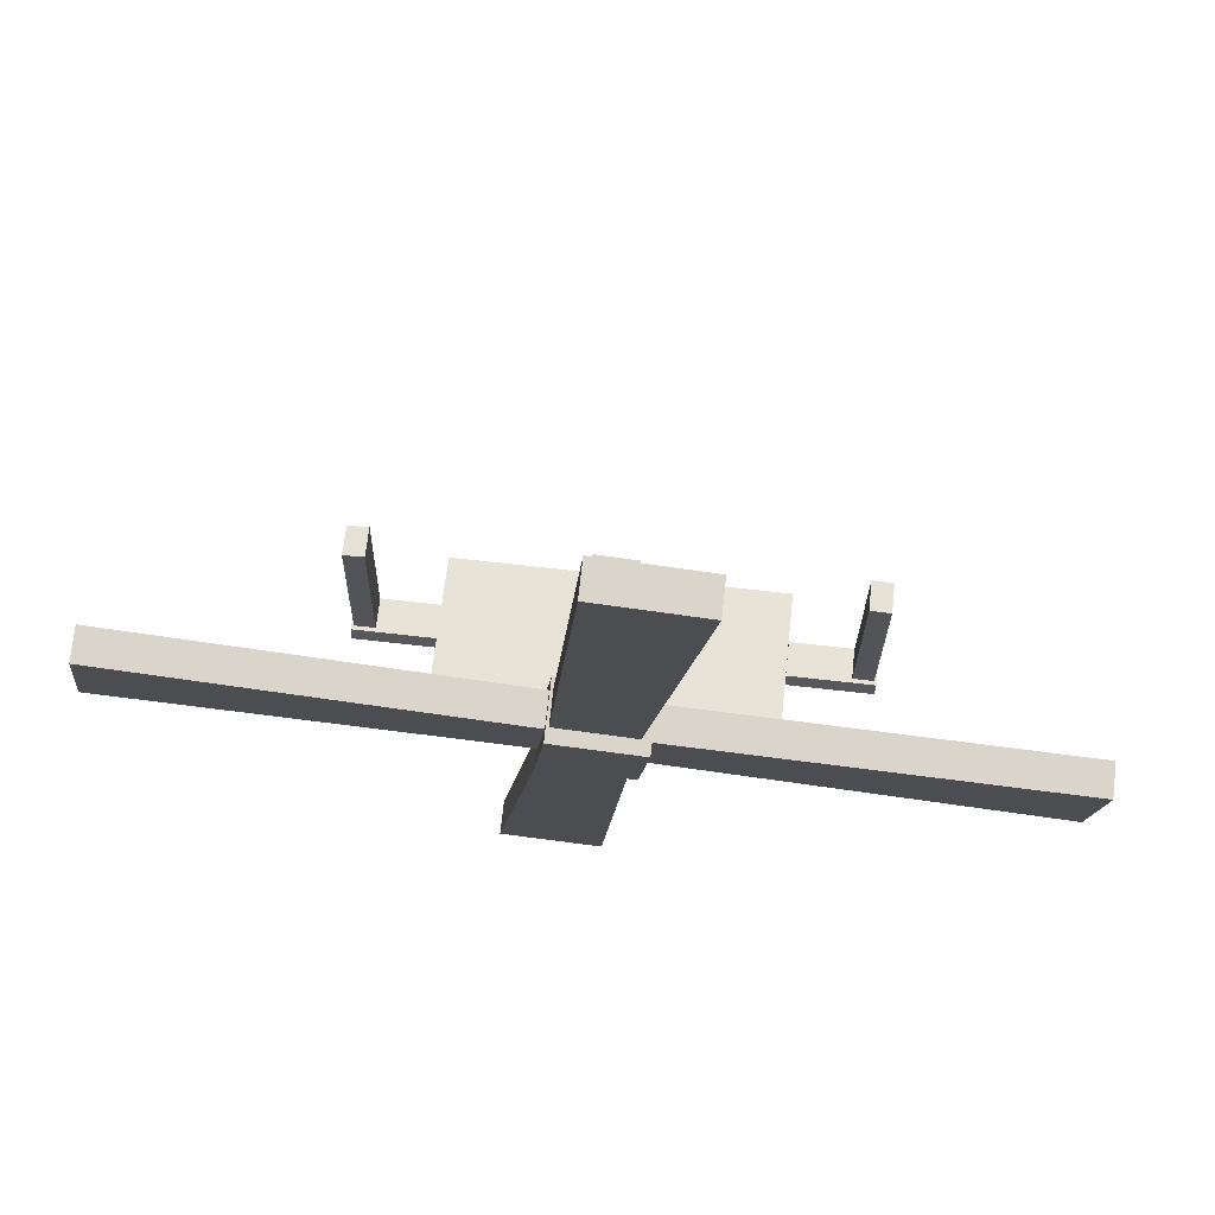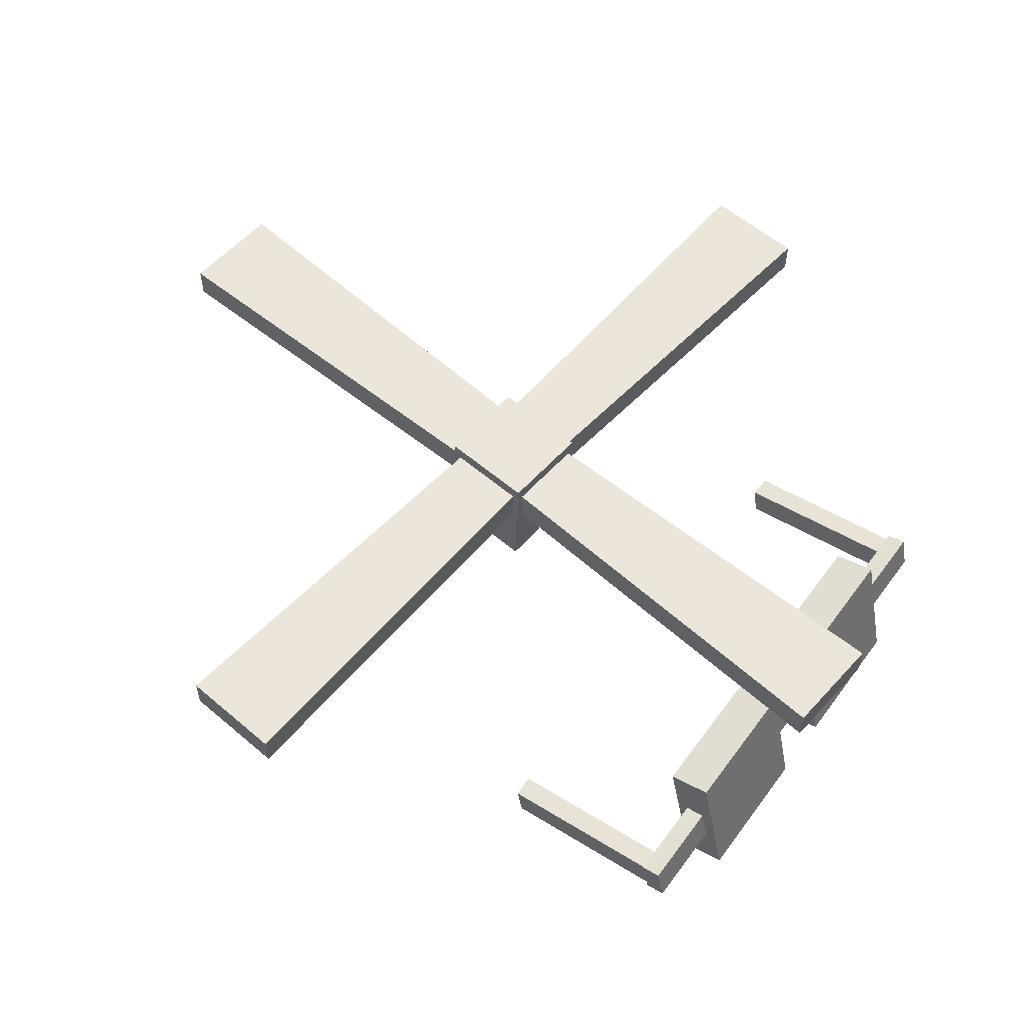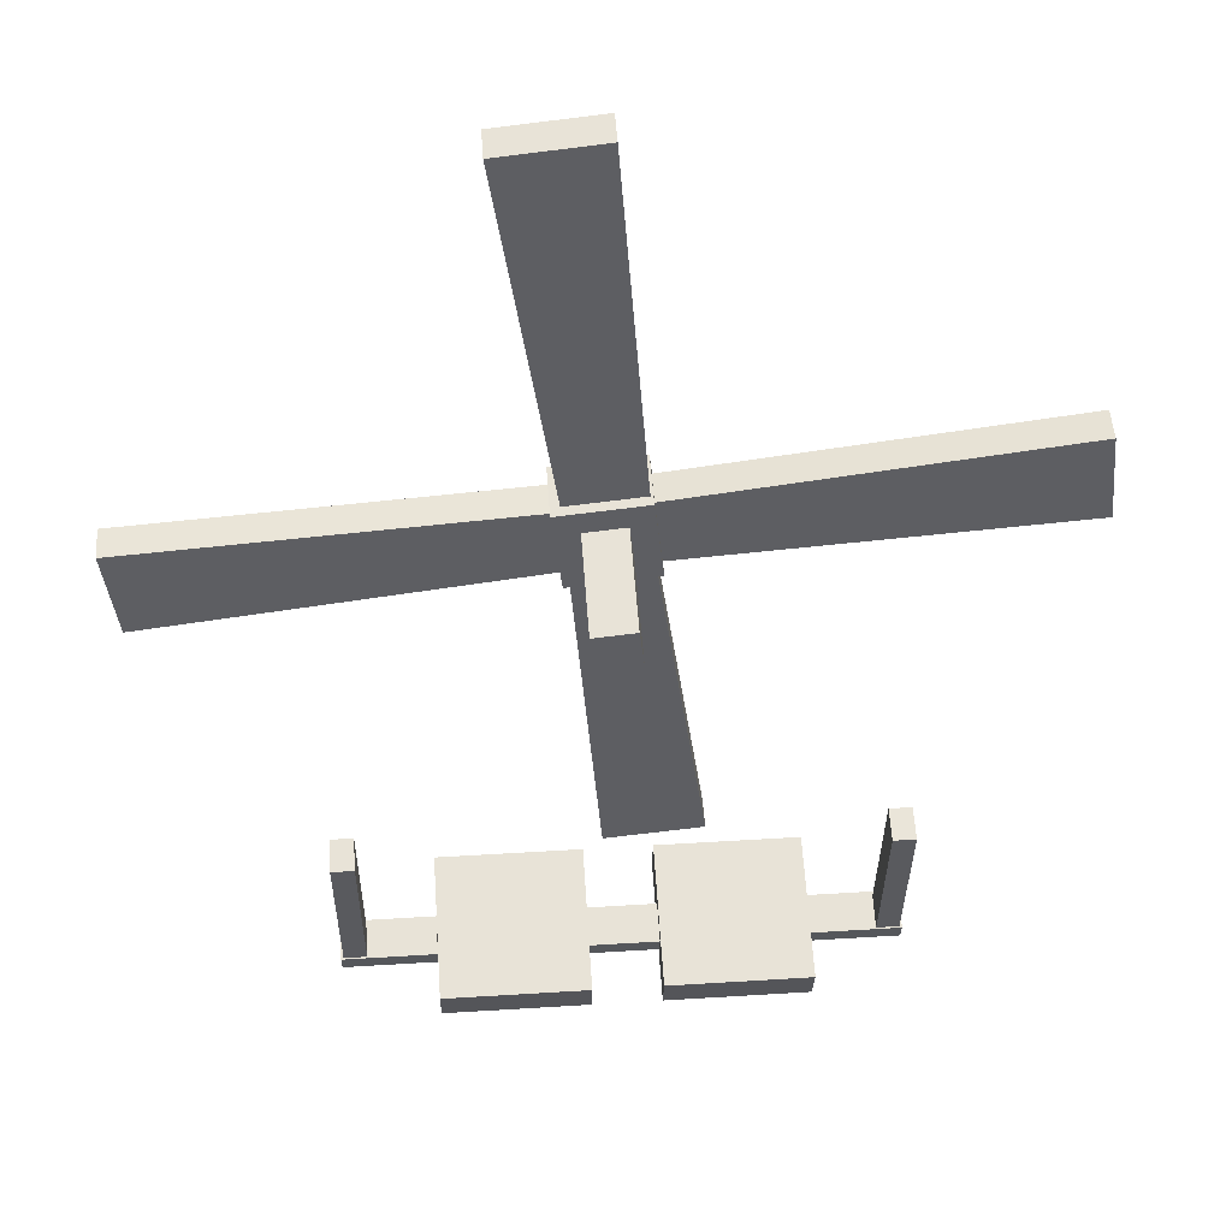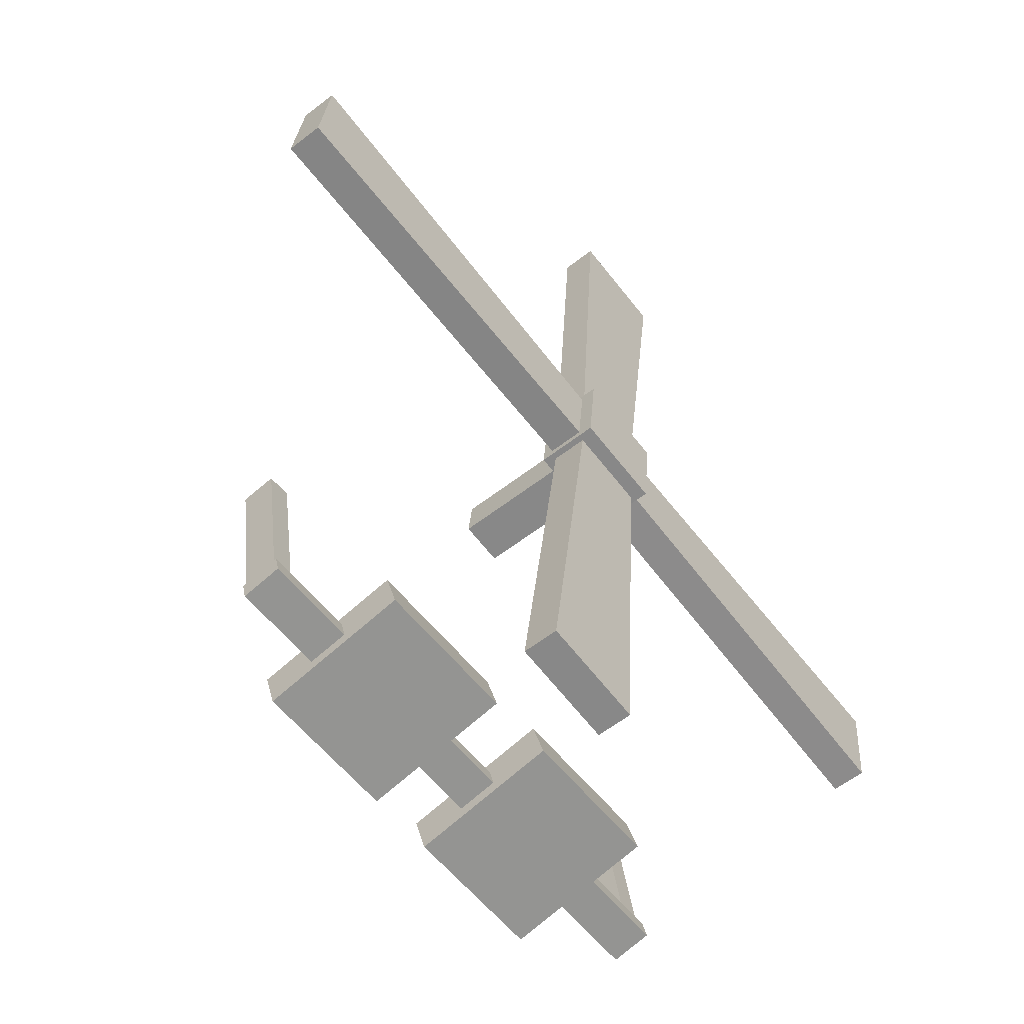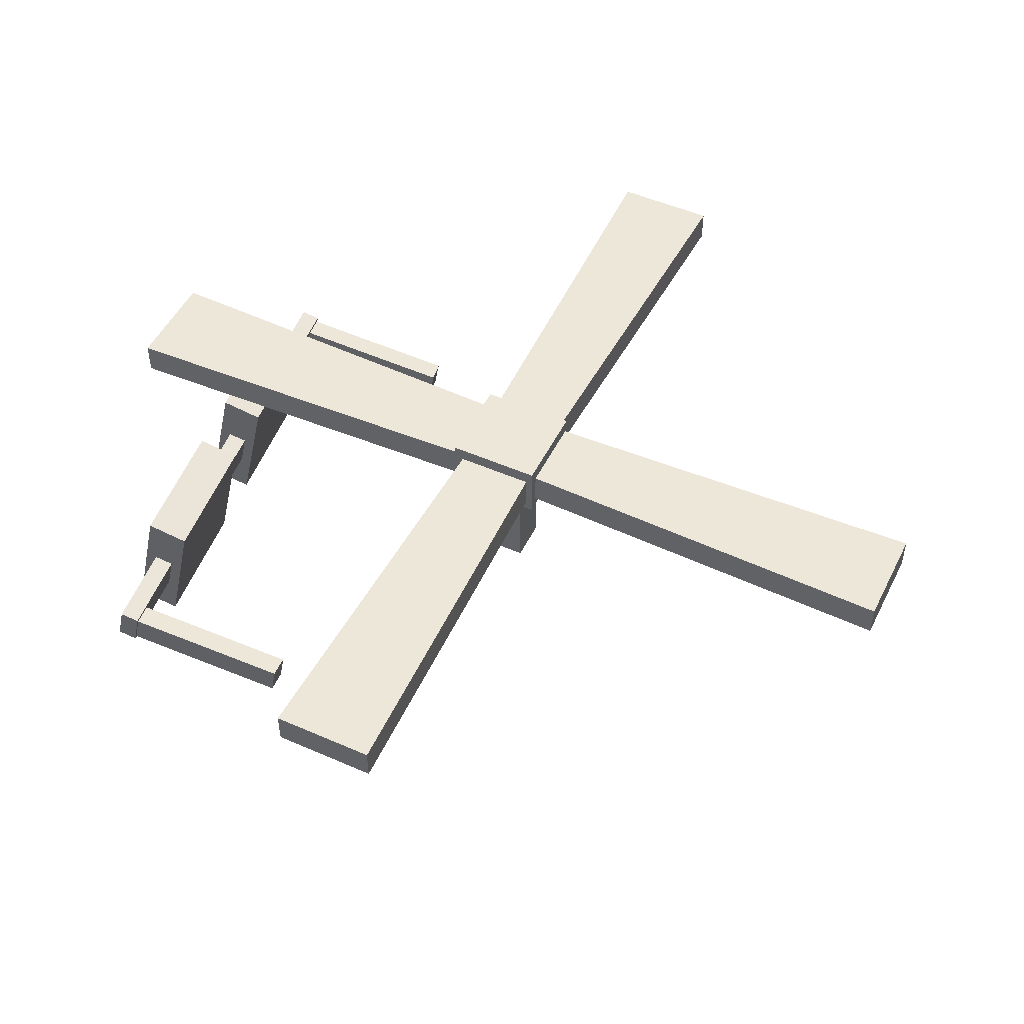
<metadata>
{"format":"obj","ext":"obj","renderer":"f3d","projection":"perspective","resolution":1024,"background":"white","views":[{"elev":74.4,"azim":6.3,"up":"+Y"},{"elev":57.0,"azim":-54.2,"up":"+Z"},{"elev":50.3,"azim":176.1,"up":"+Y"},{"elev":-58.8,"azim":-51.4,"up":"+Y"},{"elev":50.1,"azim":110.0,"up":"+Z"}]}
</metadata>
<code>
g Cube
v -0.05694 -0.289 0.08377
v -0.05694 -0.289 0.05595
v -0.01371 0.03799 0.05595
v -0.01371 0.03799 0.08377
v -0.01371 0.03799 0.08377
v -0.01371 0.03799 0.05595
v 0.05018 0.03151 0.05595
v 0.05018 0.03151 0.08377
v 0.05018 0.03151 0.08377
v 0.05018 0.03151 0.05595
v 0.02686 -0.2975 0.05595
v 0.02686 -0.2975 0.08377
v 0.02686 -0.2975 0.08377
v 0.02686 -0.2975 0.05595
v -0.05694 -0.289 0.05595
v -0.05694 -0.289 0.08377
v -0.05694 -0.289 0.05595
v 0.02686 -0.2975 0.05595
v 0.05018 0.03151 0.05595
v -0.01371 0.03799 0.05595
v 0.02686 -0.2975 0.08377
v -0.05694 -0.289 0.08377
v -0.01371 0.03799 0.08377
v 0.05018 0.03151 0.08377
v -0.01879 0.03748 0.09557
v -0.01879 0.03748 0.04737
v -0.0109 0.1153 0.04737
v -0.0109 0.1153 0.09557
v -0.0109 0.1153 0.09557
v -0.0109 0.1153 0.04737
v 0.06295 0.1078 0.04737
v 0.06295 0.1078 0.09557
v 0.06295 0.1078 0.09557
v 0.06295 0.1078 0.04737
v 0.05505 0.02999 0.04737
v 0.05505 0.02999 0.09557
v 0.05505 0.02999 0.09557
v 0.05505 0.02999 0.04737
v -0.01879 0.03748 0.04737
v -0.01879 0.03748 0.09557
v -0.01879 0.03748 0.04737
v 0.05505 0.02999 0.04737
v 0.06295 0.1078 0.04737
v -0.0109 0.1153 0.04737
v 0.05505 0.02999 0.09557
v -0.01879 0.03748 0.09557
v -0.0109 0.1153 0.09557
v 0.06295 0.1078 0.09557
v 0.002877 0.05612 0.06875
v 0.002877 0.05612 -0.04959
v 0.006586 0.09268 -0.04959
v 0.006586 0.09268 0.06875
v 0.006586 0.09268 0.06875
v 0.006586 0.09268 -0.04959
v 0.04128 0.08917 -0.04959
v 0.04128 0.08917 0.06875
v 0.04128 0.08917 0.06875
v 0.04128 0.08917 -0.04959
v 0.03757 0.05261 -0.04959
v 0.03757 0.05261 0.06875
v 0.03757 0.05261 0.06875
v 0.03757 0.05261 -0.04959
v 0.002877 0.05612 -0.04959
v 0.002877 0.05612 0.06875
v 0.002877 0.05612 -0.04959
v 0.03757 0.05261 -0.04959
v 0.04128 0.08917 -0.04959
v 0.006586 0.09268 -0.04959
v 0.03757 0.05261 0.06875
v 0.002877 0.05612 0.06875
v 0.006586 0.09268 0.06875
v 0.04128 0.08917 0.06875
v 0.3772 -0.004597 0.08377
v 0.3772 -0.004597 0.05595
v 0.05021 0.03863 0.05595
v 0.05021 0.03863 0.08377
v 0.05021 0.03863 0.08377
v 0.05021 0.03863 0.05595
v 0.05669 0.1025 0.05595
v 0.05669 0.1025 0.08377
v 0.05669 0.1025 0.08377
v 0.05669 0.1025 0.05595
v 0.3857 0.0792 0.05595
v 0.3857 0.0792 0.08377
v 0.3857 0.0792 0.08377
v 0.3857 0.0792 0.05595
v 0.3772 -0.004597 0.05595
v 0.3772 -0.004597 0.08377
v 0.3772 -0.004597 0.05595
v 0.3857 0.0792 0.05595
v 0.05669 0.1025 0.05595
v 0.05021 0.03863 0.05595
v 0.3857 0.0792 0.08377
v 0.3772 -0.004597 0.08377
v 0.05021 0.03863 0.08377
v 0.05669 0.1025 0.08377
v 0.09845 0.4354 0.08377
v 0.09845 0.4354 0.05595
v 0.05522 0.1084 0.05595
v 0.05522 0.1084 0.08377
v 0.05522 0.1084 0.08377
v 0.05522 0.1084 0.05595
v -0.008668 0.1149 0.05595
v -0.008668 0.1149 0.08377
v -0.008668 0.1149 0.08377
v -0.008668 0.1149 0.05595
v 0.01465 0.4439 0.05595
v 0.01465 0.4439 0.08377
v 0.01465 0.4439 0.08377
v 0.01465 0.4439 0.05595
v 0.09845 0.4354 0.05595
v 0.09845 0.4354 0.08377
v 0.09845 0.4354 0.05595
v 0.01465 0.4439 0.05595
v -0.008668 0.1149 0.05595
v 0.05522 0.1084 0.05595
v 0.01465 0.4439 0.08377
v 0.09845 0.4354 0.08377
v 0.05522 0.1084 0.08377
v -0.008668 0.1149 0.08377
v -0.3357 0.151 0.08377
v -0.3357 0.151 0.05595
v -0.0087 0.1077 0.05595
v -0.0087 0.1077 0.08377
v -0.0087 0.1077 0.08377
v -0.0087 0.1077 0.05595
v -0.01518 0.04385 0.05595
v -0.01518 0.04385 0.08377
v -0.01518 0.04385 0.08377
v -0.01518 0.04385 0.05595
v -0.3442 0.06717 0.05595
v -0.3442 0.06717 0.08377
v -0.3442 0.06717 0.08377
v -0.3442 0.06717 0.05595
v -0.3357 0.151 0.05595
v -0.3357 0.151 0.08377
v -0.3357 0.151 0.05595
v -0.3442 0.06717 0.05595
v -0.01518 0.04385 0.05595
v -0.0087 0.1077 0.05595
v -0.3442 0.06717 0.08377
v -0.3357 0.151 0.08377
v -0.0087 0.1077 0.08377
v -0.01518 0.04385 0.08377
v 0.0464 -0.2664 -0.121
v 0.0464 -0.2316 -0.1301
v 0.0464 -0.2069 -0.01733
v 0.0464 -0.2417 -0.008266
v 0.0464 -0.2417 -0.008266
v 0.0464 -0.2069 -0.01733
v 0.1614 -0.2069 -0.01733
v 0.1614 -0.2417 -0.008266
v 0.1614 -0.2417 -0.008266
v 0.1614 -0.2069 -0.01733
v 0.1614 -0.2316 -0.1301
v 0.1614 -0.2664 -0.121
v 0.1614 -0.2664 -0.121
v 0.1614 -0.2316 -0.1301
v 0.0464 -0.2316 -0.1301
v 0.0464 -0.2664 -0.121
v 0.0464 -0.2316 -0.1301
v 0.1614 -0.2316 -0.1301
v 0.1614 -0.2069 -0.01733
v 0.0464 -0.2069 -0.01733
v 0.1614 -0.2664 -0.121
v 0.0464 -0.2664 -0.121
v 0.0464 -0.2417 -0.008266
v 0.1614 -0.2417 -0.008266
v 0.1619 -0.2485 -0.08581
v 0.1619 -0.2325 -0.08932
v 0.1619 -0.2258 -0.05895
v 0.1619 -0.2419 -0.05543
v 0.1619 -0.2419 -0.05543
v 0.1619 -0.2258 -0.05895
v 0.2357 -0.2258 -0.05895
v 0.2357 -0.2419 -0.05543
v 0.2357 -0.2419 -0.05543
v 0.2357 -0.2258 -0.05895
v 0.2357 -0.2325 -0.08932
v 0.2357 -0.2485 -0.08581
v 0.2357 -0.2485 -0.08581
v 0.2357 -0.2325 -0.08932
v 0.1619 -0.2325 -0.08932
v 0.1619 -0.2485 -0.08581
v 0.1619 -0.2325 -0.08932
v 0.2357 -0.2325 -0.08932
v 0.2357 -0.2258 -0.05895
v 0.1619 -0.2258 -0.05895
v 0.2357 -0.2485 -0.08581
v 0.1619 -0.2485 -0.08581
v 0.1619 -0.2419 -0.05543
v 0.2357 -0.2419 -0.05543
v 0.2336 -0.2469 -0.08616
v 0.2157 -0.246 -0.08632
v 0.2157 -0.2414 -0.06062
v 0.2336 -0.2424 -0.06046
v 0.2336 -0.2424 -0.06046
v 0.2157 -0.2414 -0.06062
v 0.2157 -0.08623 -0.08105
v 0.2336 -0.0872 -0.08089
v 0.2336 -0.0872 -0.08089
v 0.2157 -0.08623 -0.08105
v 0.2157 -0.09079 -0.1068
v 0.2336 -0.09177 -0.1066
v 0.2336 -0.09177 -0.1066
v 0.2157 -0.09079 -0.1068
v 0.2157 -0.246 -0.08632
v 0.2336 -0.2469 -0.08616
v 0.2157 -0.246 -0.08632
v 0.2157 -0.09079 -0.1068
v 0.2157 -0.08623 -0.08105
v 0.2157 -0.2414 -0.06062
v 0.2336 -0.09177 -0.1066
v 0.2336 -0.2469 -0.08616
v 0.2336 -0.2424 -0.06046
v 0.2336 -0.0872 -0.08089
v -0.008106 -0.2664 -0.121
v -0.008106 -0.2417 -0.008266
v -0.008106 -0.2069 -0.01733
v -0.008106 -0.2316 -0.1301
v -0.008106 -0.2417 -0.008266
v -0.1231 -0.2417 -0.008266
v -0.1231 -0.2069 -0.01733
v -0.008106 -0.2069 -0.01733
v -0.1231 -0.2417 -0.008266
v -0.1231 -0.2664 -0.121
v -0.1231 -0.2316 -0.1301
v -0.1231 -0.2069 -0.01733
v -0.1231 -0.2664 -0.121
v -0.008106 -0.2664 -0.121
v -0.008106 -0.2316 -0.1301
v -0.1231 -0.2316 -0.1301
v -0.008106 -0.2316 -0.1301
v -0.008106 -0.2069 -0.01733
v -0.1231 -0.2069 -0.01733
v -0.1231 -0.2316 -0.1301
v -0.1231 -0.2664 -0.121
v -0.1231 -0.2417 -0.008266
v -0.008106 -0.2417 -0.008266
v -0.008106 -0.2664 -0.121
v -0.1208 -0.2485 -0.08581
v -0.1208 -0.2419 -0.05543
v -0.1208 -0.2258 -0.05895
v -0.1208 -0.2325 -0.08932
v -0.1208 -0.2419 -0.05543
v -0.1946 -0.2419 -0.05543
v -0.1946 -0.2258 -0.05895
v -0.1208 -0.2258 -0.05895
v -0.1946 -0.2419 -0.05543
v -0.1946 -0.2485 -0.08581
v -0.1946 -0.2325 -0.08932
v -0.1946 -0.2258 -0.05895
v -0.1946 -0.2485 -0.08581
v -0.1208 -0.2485 -0.08581
v -0.1208 -0.2325 -0.08932
v -0.1946 -0.2325 -0.08932
v -0.1208 -0.2325 -0.08932
v -0.1208 -0.2258 -0.05895
v -0.1946 -0.2258 -0.05895
v -0.1946 -0.2325 -0.08932
v -0.1946 -0.2485 -0.08581
v -0.1946 -0.2419 -0.05543
v -0.1208 -0.2419 -0.05543
v -0.1208 -0.2485 -0.08581
v -0.1926 -0.2469 -0.08616
v -0.1926 -0.2424 -0.06046
v -0.1746 -0.2414 -0.06062
v -0.1746 -0.246 -0.08632
v -0.1926 -0.2424 -0.06046
v -0.1926 -0.0872 -0.08089
v -0.1746 -0.08623 -0.08105
v -0.1746 -0.2414 -0.06062
v -0.1926 -0.0872 -0.08089
v -0.1926 -0.09177 -0.1066
v -0.1746 -0.09079 -0.1068
v -0.1746 -0.08623 -0.08105
v -0.1926 -0.09177 -0.1066
v -0.1926 -0.2469 -0.08616
v -0.1746 -0.246 -0.08632
v -0.1746 -0.09079 -0.1068
v -0.1746 -0.246 -0.08632
v -0.1746 -0.2414 -0.06062
v -0.1746 -0.08623 -0.08105
v -0.1746 -0.09079 -0.1068
v -0.1926 -0.09177 -0.1066
v -0.1926 -0.0872 -0.08089
v -0.1926 -0.2424 -0.06046
v -0.1926 -0.2469 -0.08616
v -0.02174 -0.2485 -0.08581
v -0.02174 -0.2325 -0.08932
v -0.02174 -0.2258 -0.05895
v -0.02174 -0.2419 -0.05543
v -0.02174 -0.2419 -0.05543
v -0.02174 -0.2258 -0.05895
v 0.05206 -0.2258 -0.05895
v 0.05206 -0.2419 -0.05543
v 0.05206 -0.2419 -0.05543
v 0.05206 -0.2258 -0.05895
v 0.05206 -0.2325 -0.08932
v 0.05206 -0.2485 -0.08581
v 0.05206 -0.2485 -0.08581
v 0.05206 -0.2325 -0.08932
v -0.02174 -0.2325 -0.08932
v -0.02174 -0.2485 -0.08581
v -0.02174 -0.2325 -0.08932
v 0.05206 -0.2325 -0.08932
v 0.05206 -0.2258 -0.05895
v -0.02174 -0.2258 -0.05895
v 0.05206 -0.2485 -0.08581
v -0.02174 -0.2485 -0.08581
v -0.02174 -0.2419 -0.05543
v 0.05206 -0.2419 -0.05543
g Cube_0
f 3 2 1
f 4 3 1
f 7 6 5
f 8 7 5
f 11 10 9
f 12 11 9
f 15 14 13
f 16 15 13
f 19 18 17
f 20 19 17
f 23 22 21
f 24 23 21
f 27 26 25
f 28 27 25
f 31 30 29
f 32 31 29
f 35 34 33
f 36 35 33
f 39 38 37
f 40 39 37
f 43 42 41
f 44 43 41
f 47 46 45
f 48 47 45
f 51 50 49
f 52 51 49
f 55 54 53
f 56 55 53
f 59 58 57
f 60 59 57
f 63 62 61
f 64 63 61
f 67 66 65
f 68 67 65
f 71 70 69
f 72 71 69
f 75 74 73
f 76 75 73
f 79 78 77
f 80 79 77
f 83 82 81
f 84 83 81
f 87 86 85
f 88 87 85
f 91 90 89
f 92 91 89
f 95 94 93
f 96 95 93
f 99 98 97
f 100 99 97
f 103 102 101
f 104 103 101
f 107 106 105
f 108 107 105
f 111 110 109
f 112 111 109
f 115 114 113
f 116 115 113
f 119 118 117
f 120 119 117
f 123 122 121
f 124 123 121
f 127 126 125
f 128 127 125
f 131 130 129
f 132 131 129
f 135 134 133
f 136 135 133
f 139 138 137
f 140 139 137
f 143 142 141
f 144 143 141
f 147 146 145
f 148 147 145
f 151 150 149
f 152 151 149
f 155 154 153
f 156 155 153
f 159 158 157
f 160 159 157
f 163 162 161
f 164 163 161
f 167 166 165
f 168 167 165
f 171 170 169
f 172 171 169
f 175 174 173
f 176 175 173
f 179 178 177
f 180 179 177
f 183 182 181
f 184 183 181
f 187 186 185
f 188 187 185
f 191 190 189
f 192 191 189
f 195 194 193
f 196 195 193
f 199 198 197
f 200 199 197
f 203 202 201
f 204 203 201
f 207 206 205
f 208 207 205
f 211 210 209
f 212 211 209
f 215 214 213
f 216 215 213
f 219 218 217
f 220 219 217
f 223 222 221
f 224 223 221
f 227 226 225
f 228 227 225
f 231 230 229
f 232 231 229
f 235 234 233
f 236 235 233
f 239 238 237
f 240 239 237
f 243 242 241
f 244 243 241
f 247 246 245
f 248 247 245
f 251 250 249
f 252 251 249
f 255 254 253
f 256 255 253
f 259 258 257
f 260 259 257
f 263 262 261
f 264 263 261
f 267 266 265
f 268 267 265
f 271 270 269
f 272 271 269
f 275 274 273
f 276 275 273
f 279 278 277
f 280 279 277
f 283 282 281
f 284 283 281
f 287 286 285
f 288 287 285
f 291 290 289
f 292 291 289
f 295 294 293
f 296 295 293
f 299 298 297
f 300 299 297
f 303 302 301
f 304 303 301
f 307 306 305
f 308 307 305
f 311 310 309
f 312 311 309

</code>
